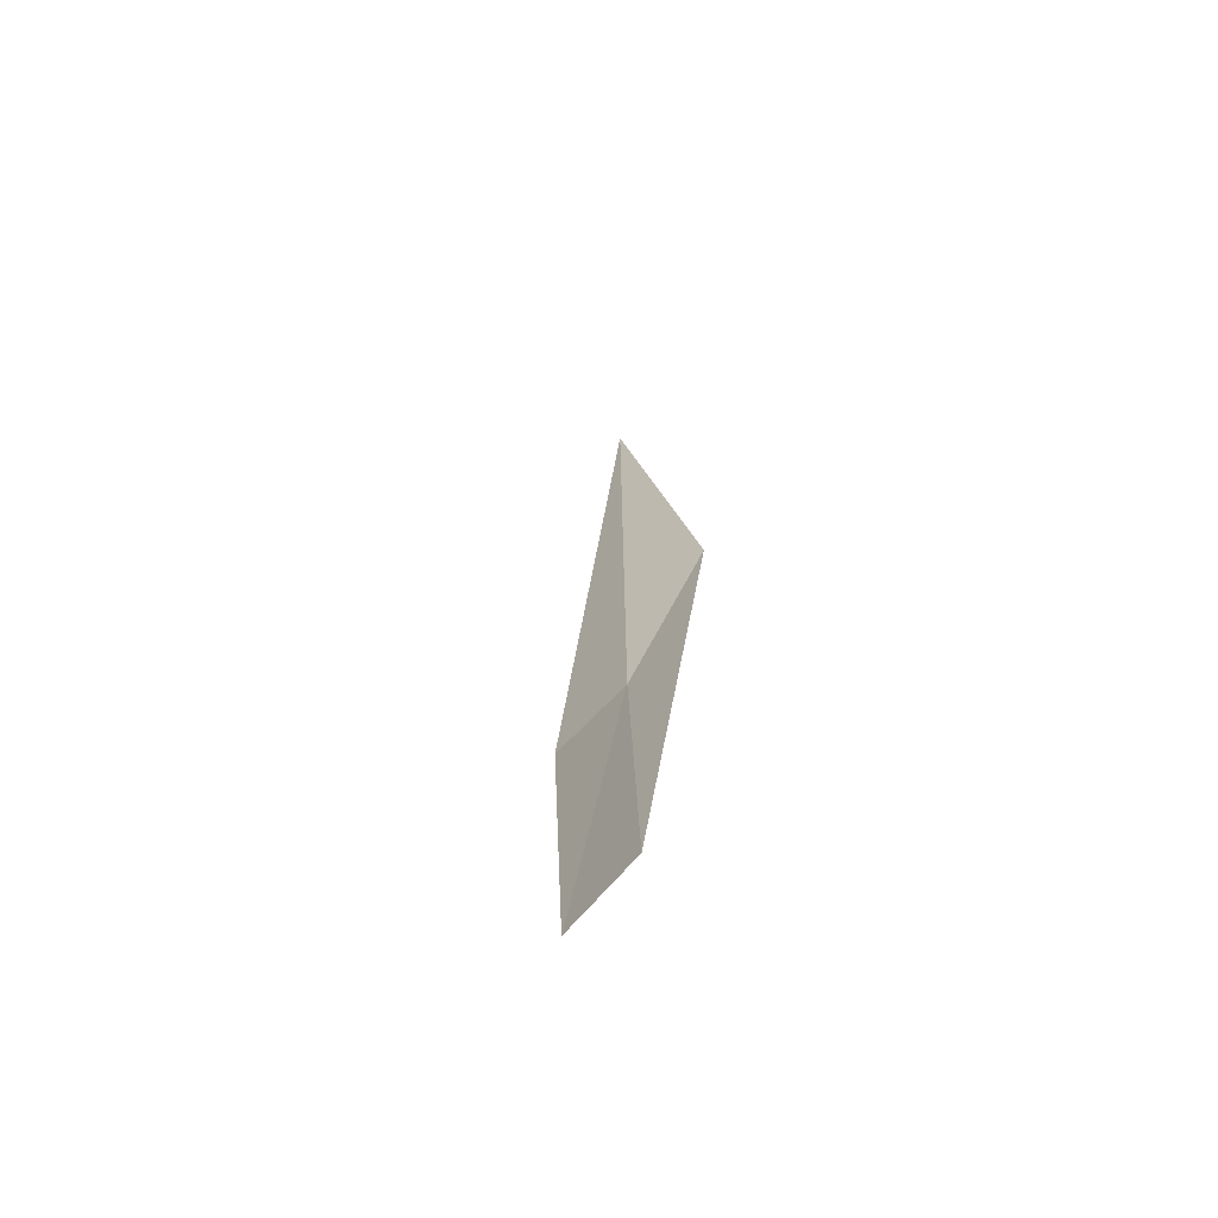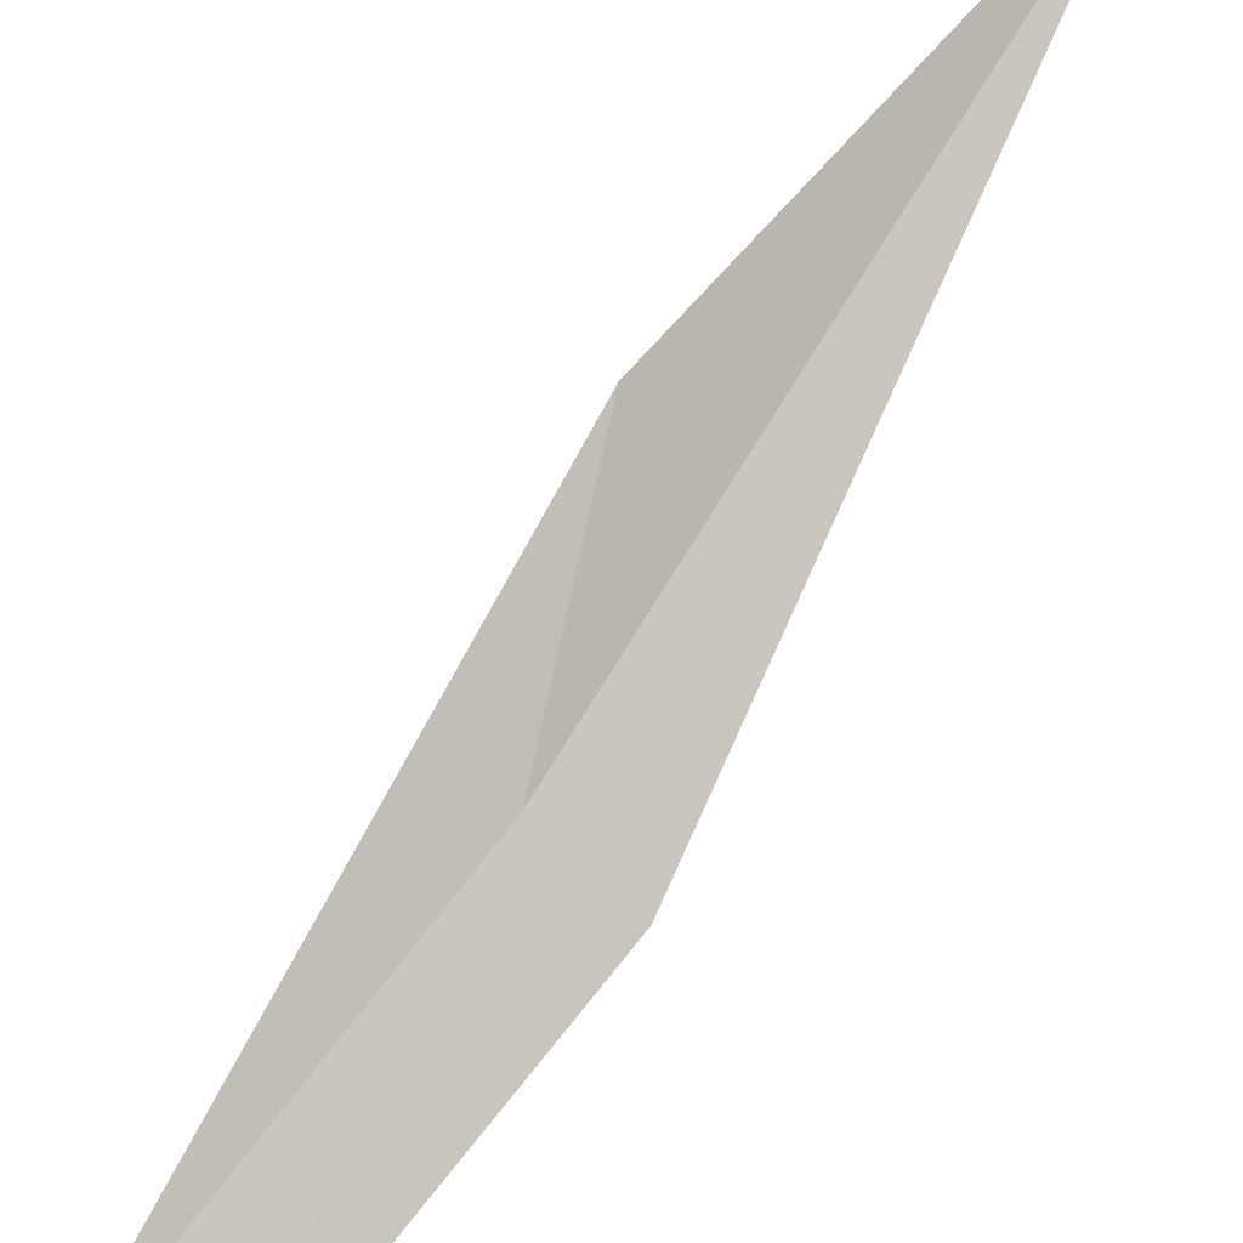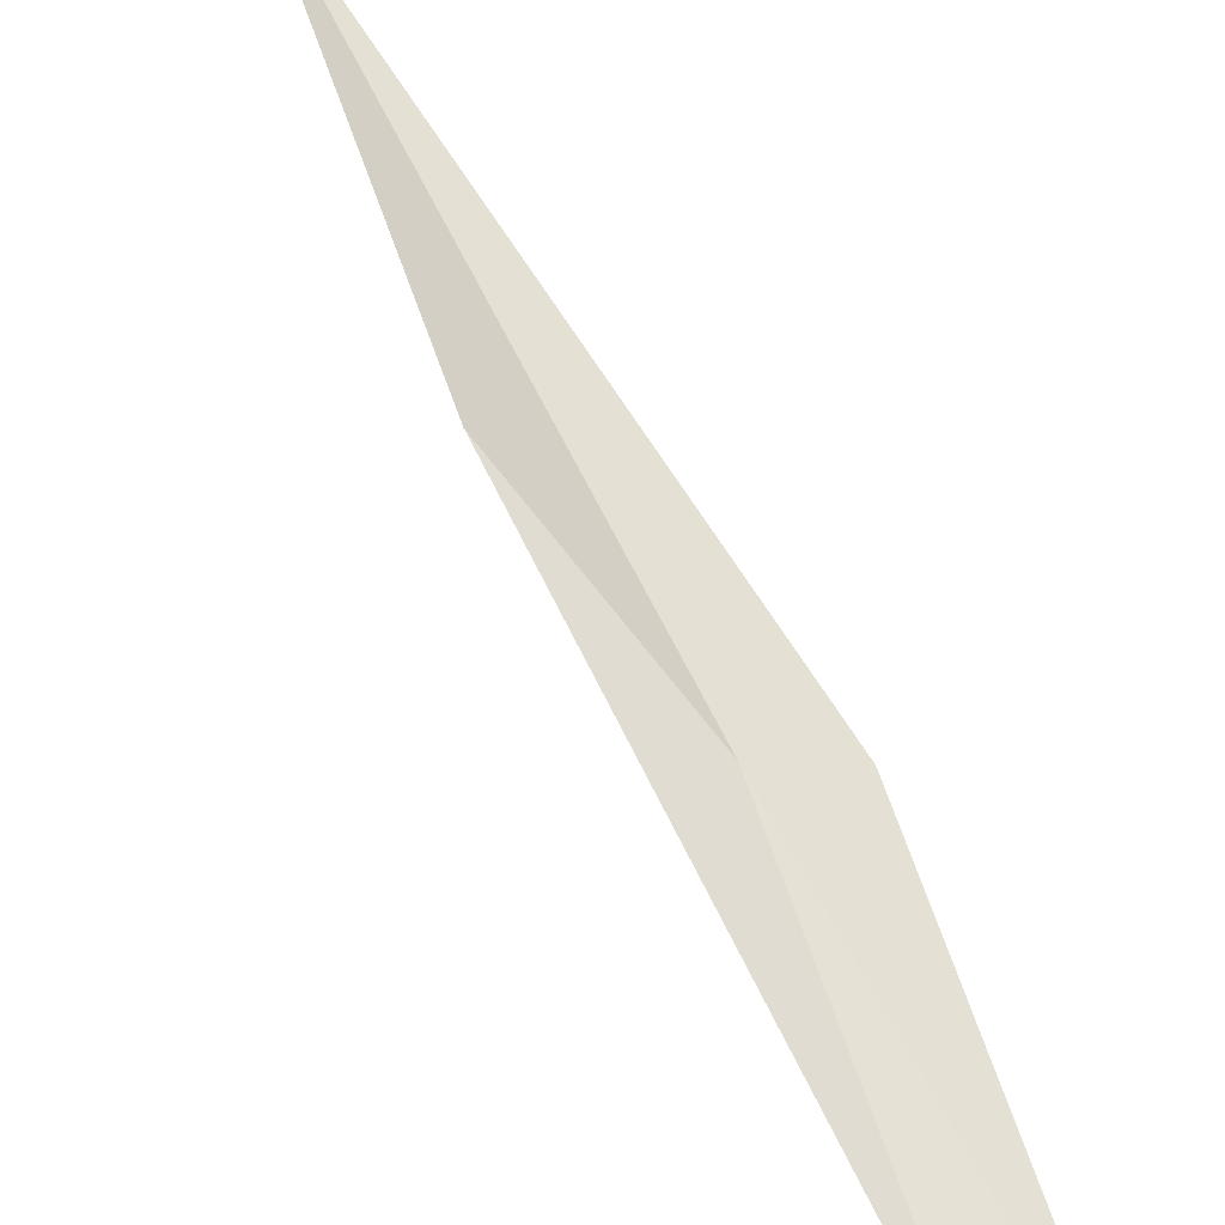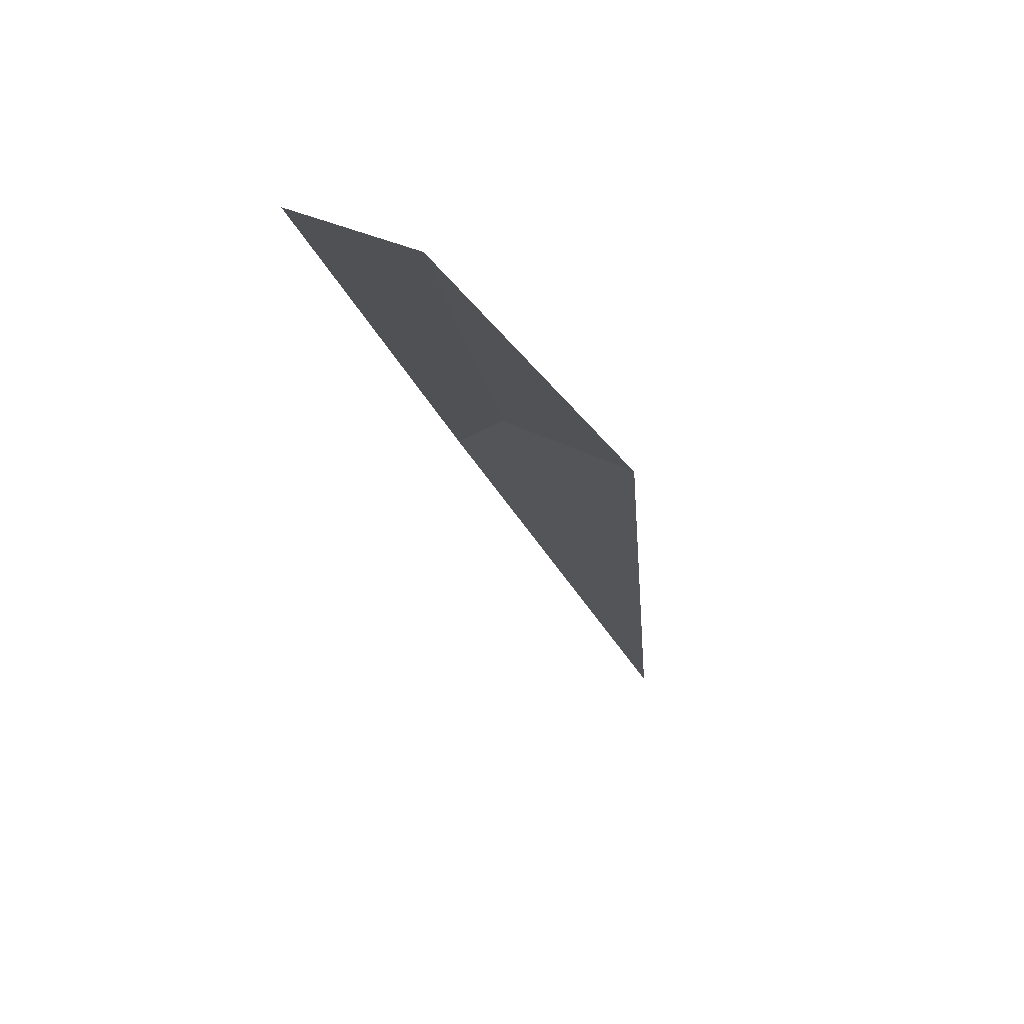
<metadata>
{"format":"obj","ext":"obj","renderer":"f3d","projection":"perspective","resolution":1024,"background":"white","views":[{"elev":-41.7,"azim":70.3,"up":"+Z"},{"elev":63.2,"azim":-172.2,"up":"+Y"},{"elev":50.3,"azim":131.2,"up":"+Y"},{"elev":-24.7,"azim":165.9,"up":"+Y"}]}
</metadata>
<code>
v -5.843 -6.049 10.3
v -5.682 -6.1 10.03
v -5.735 -6.131 10
v -5.902 -6.084 10.27
v -6.061 -5.973 10.8
v -5.86 -5.977 10.47
f 1 4 3
f 1 5 4
f 1 2 6
f 1 6 5
f 1 3 2

</code>
